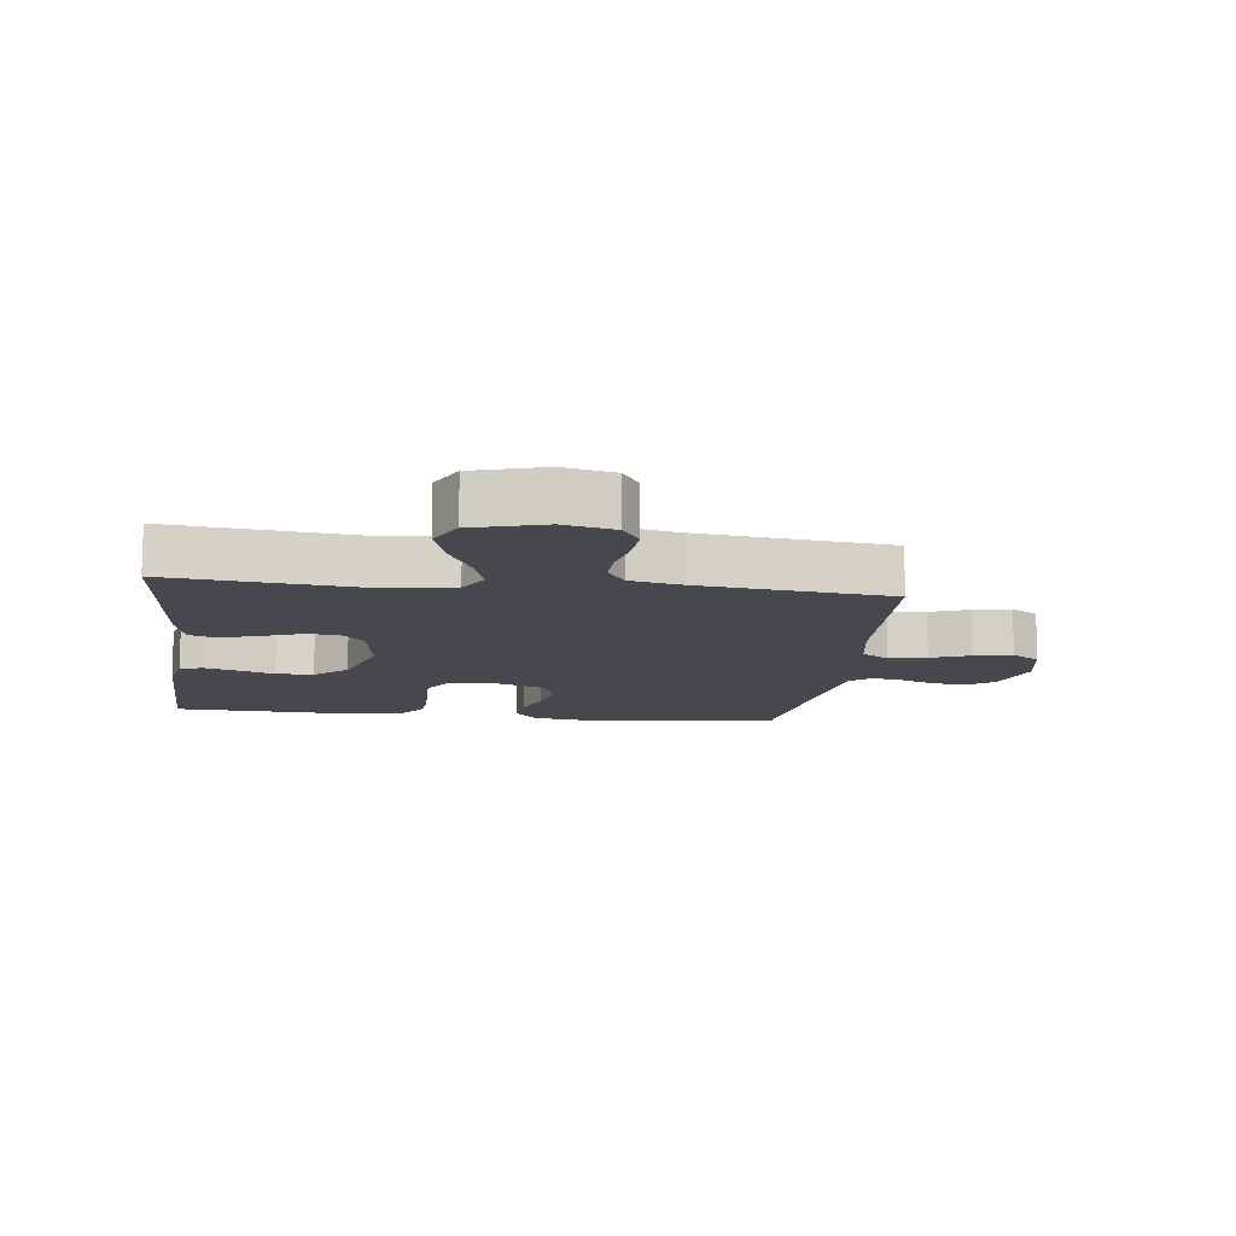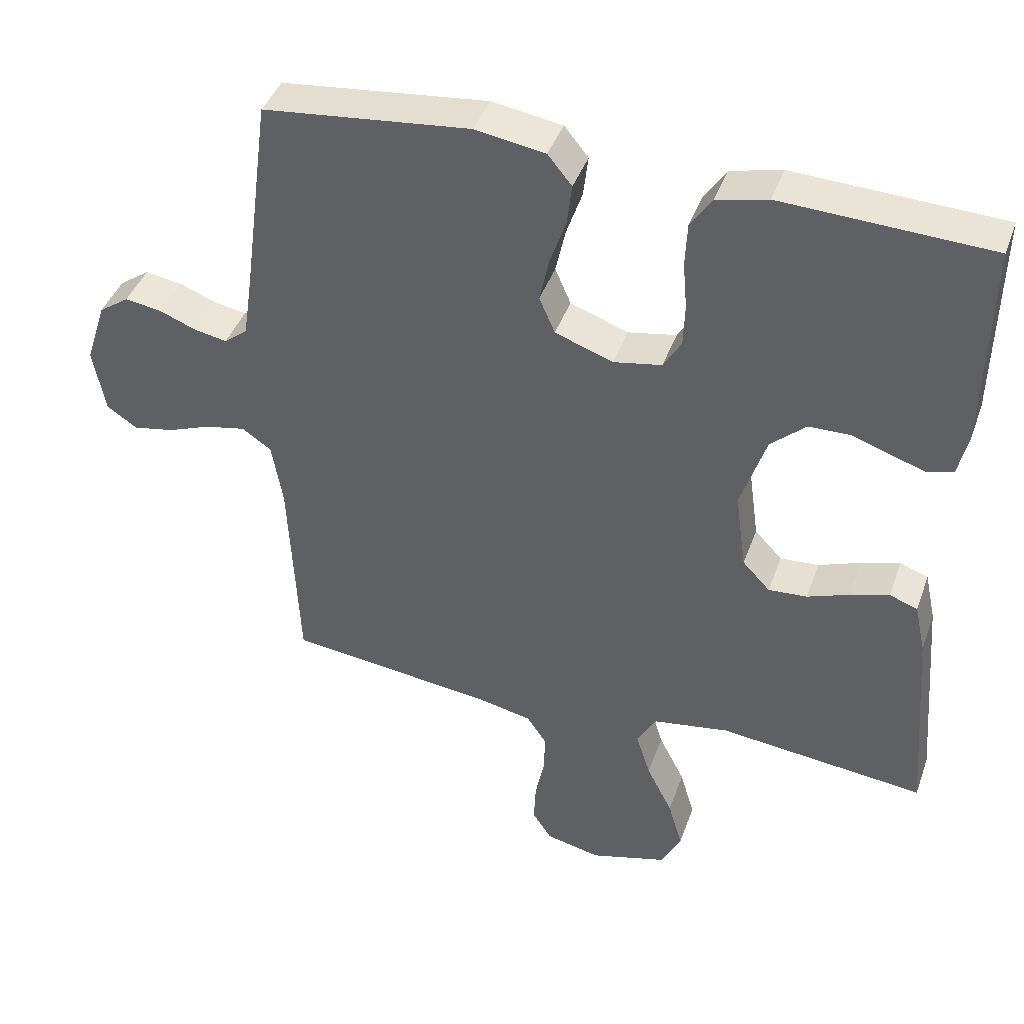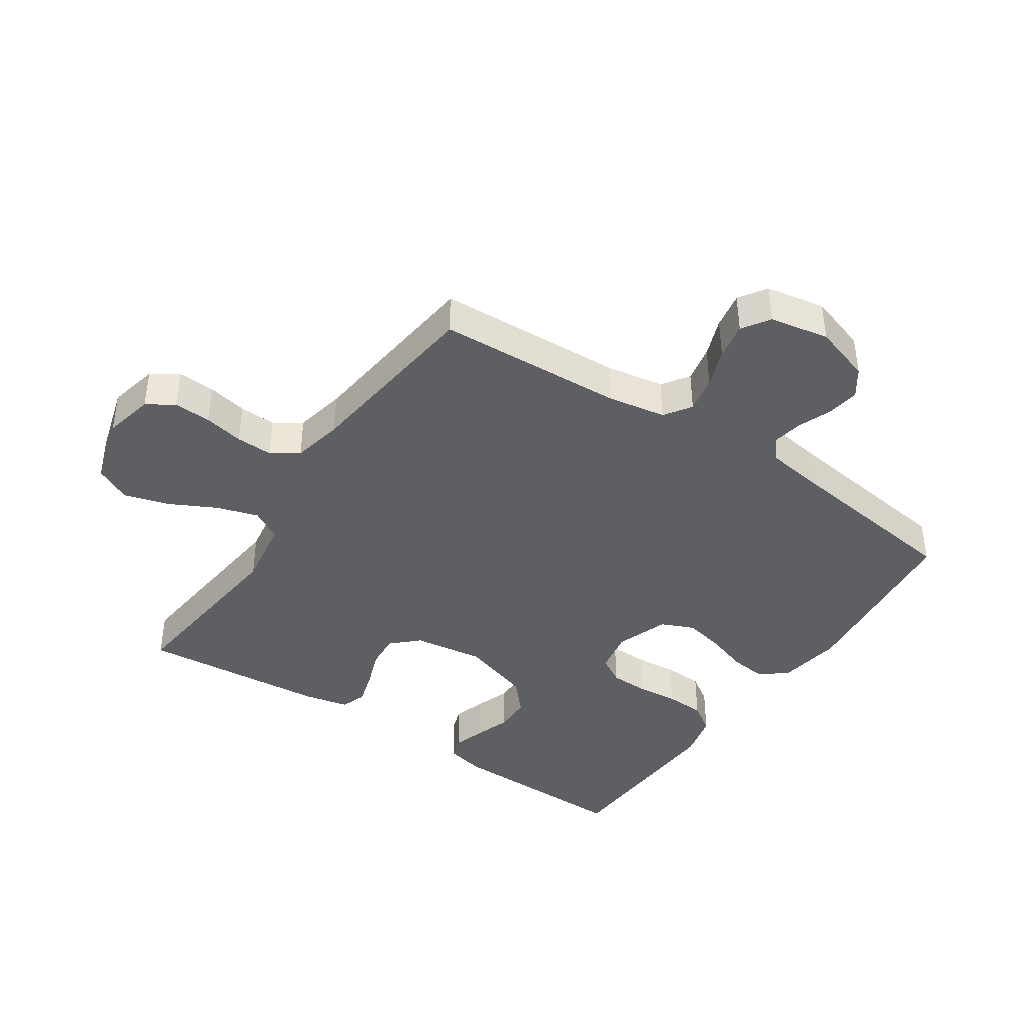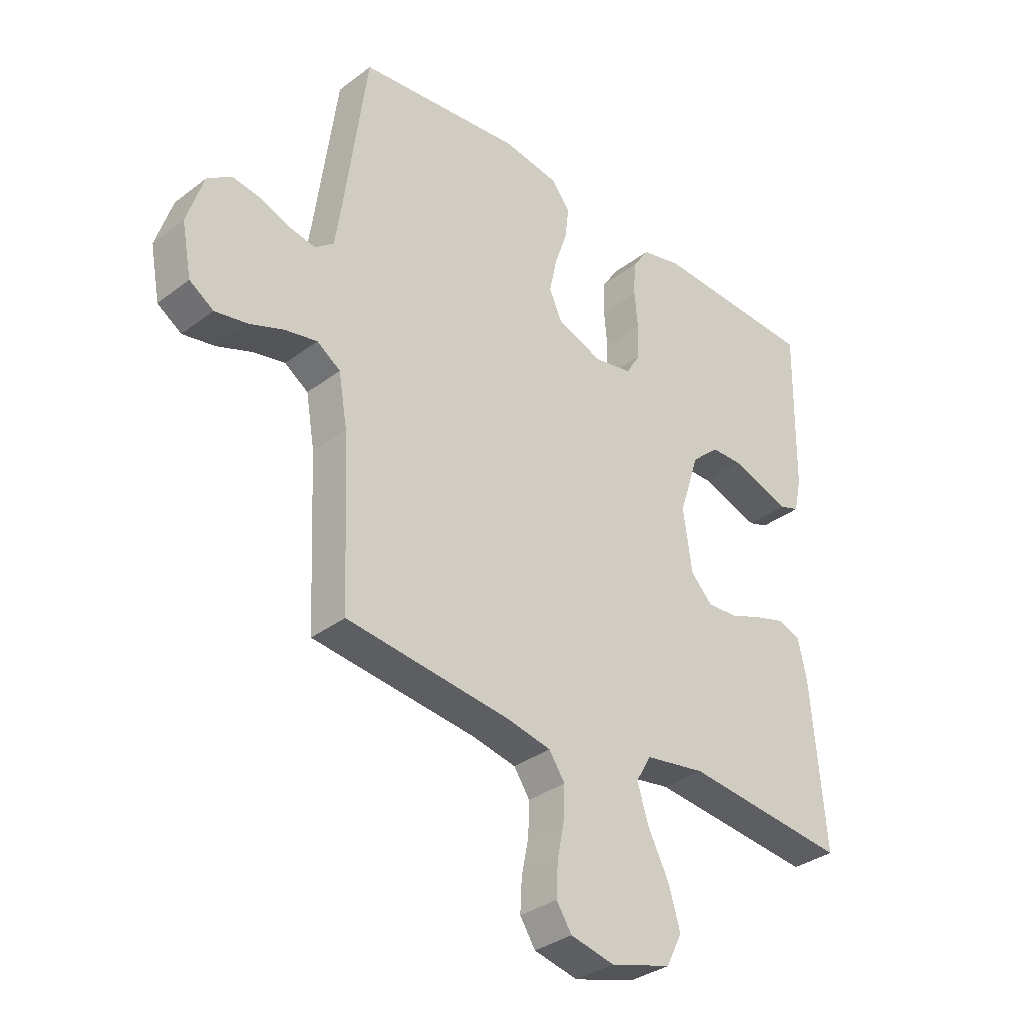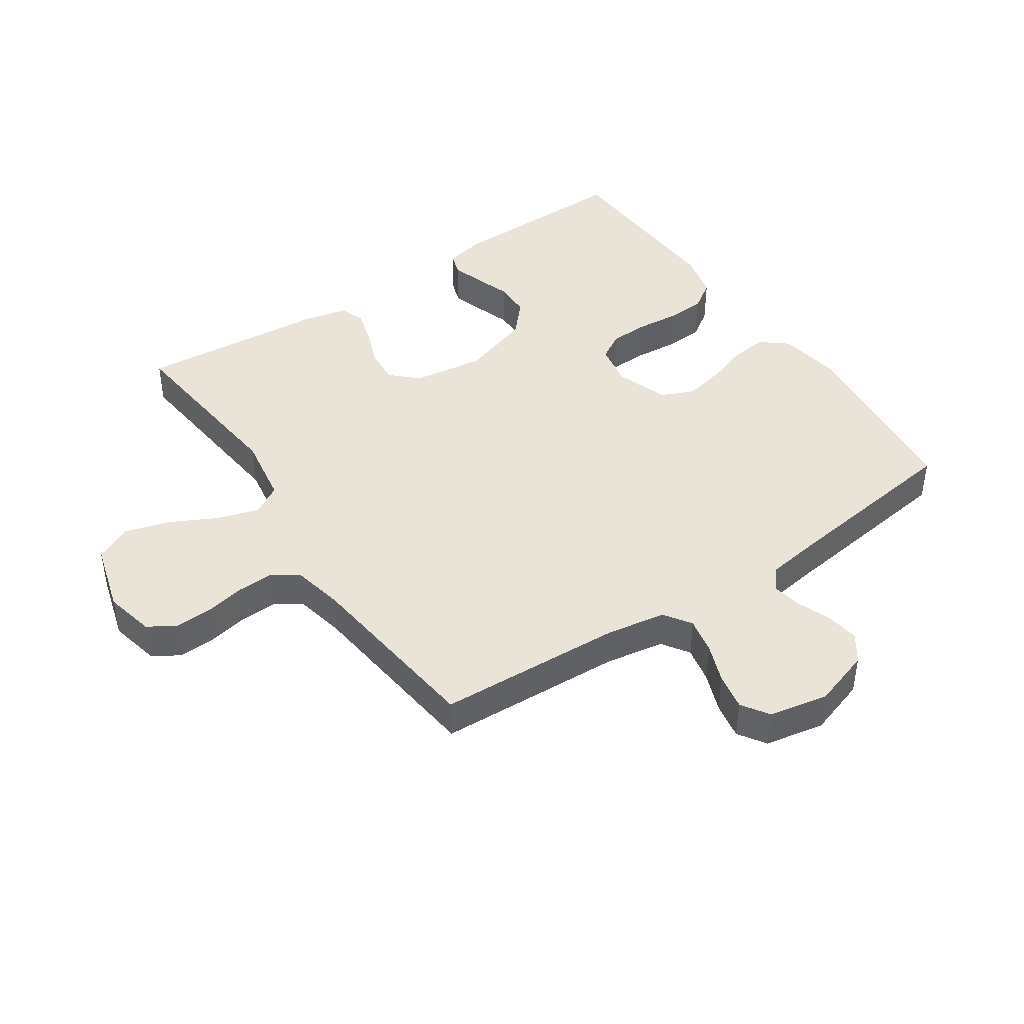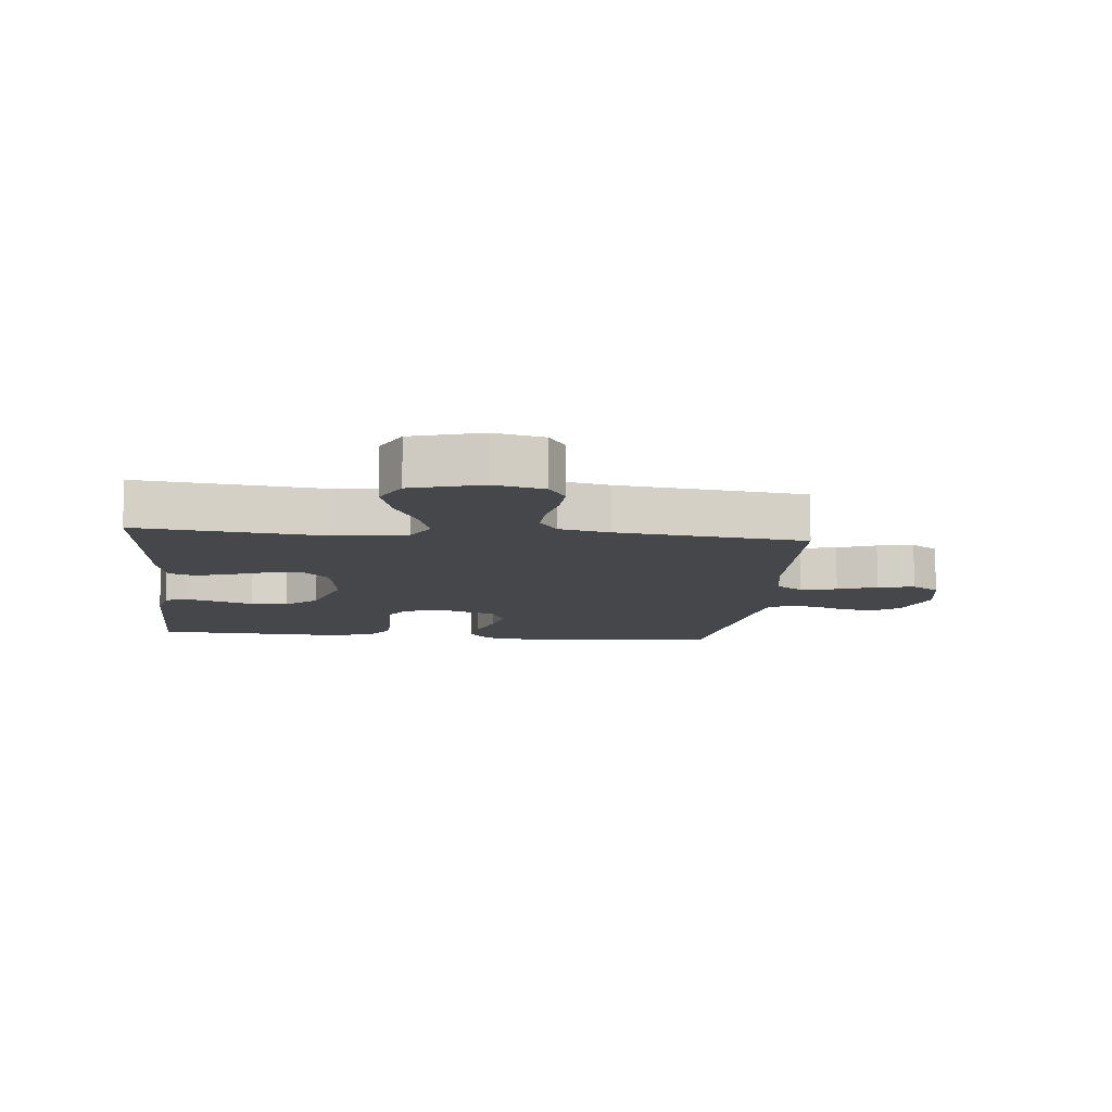
<metadata>
{"format":"obj","ext":"obj","renderer":"f3d","projection":"perspective","resolution":1024,"background":"white","views":[{"elev":-11.9,"azim":173.0,"up":"+Y"},{"elev":42.0,"azim":19.0,"up":"+Z"},{"elev":-40.9,"azim":-123.9,"up":"+Y"},{"elev":-34.0,"azim":-44.3,"up":"+Z"},{"elev":43.4,"azim":-124.0,"up":"+Y"},{"elev":-10.5,"azim":174.2,"up":"+Y"}]}
</metadata>
<code>
v 0.5 0.07 0.5
v 0.495 0.07 0.2
v 0.481 0.07 0.137
v 0.445 0.07 0.125
v 0.394 0.07 0.141
v 0.336 0.07 0.161
v 0.277 0.07 0.16
v 0.226 0.07 0.114
v 0.189 0.07 0
v 0.205 0.07 -0.114
v 0.245 0.07 -0.156
v 0.301 0.07 -0.152
v 0.362 0.07 -0.129
v 0.418 0.07 -0.112
v 0.459 0.07 -0.127
v 0.475 0.07 -0.2
v 0.5 0.07 -0.5
v 0.2 0.07 -0.468
v 0.089 0.07 -0.486
v 0.061 0.07 -0.535
v 0.082 0.07 -0.602
v 0.12 0.07 -0.677
v 0.141 0.07 -0.749
v 0.112 0.07 -0.807
v 0 0.07 -0.839
v -0.08 0.07 -0.821
v -0.108 0.07 -0.778
v -0.105 0.07 -0.718
v -0.092 0.07 -0.654
v -0.09 0.07 -0.595
v -0.119 0.07 -0.552
v -0.2 0.07 -0.535
v -0.5 0.07 -0.5
v -0.514 0.07 -0.2
v -0.53 0.07 -0.106
v -0.573 0.07 -0.077
v -0.632 0.07 -0.089
v -0.695 0.07 -0.113
v -0.754 0.07 -0.124
v -0.798 0.07 -0.095
v -0.816 0.07 0
v -0.786 0.07 0.093
v -0.742 0.07 0.124
v -0.689 0.07 0.116
v -0.635 0.07 0.095
v -0.587 0.07 0.086
v -0.553 0.07 0.113
v -0.54 0.07 0.2
v -0.5 0.07 0.5
v -0.2 0.07 0.533
v -0.098 0.07 0.517
v -0.063 0.07 0.474
v -0.07 0.07 0.414
v -0.093 0.07 0.347
v -0.107 0.07 0.282
v -0.084 0.07 0.229
v 0 0.07 0.199
v 0.07 0.07 0.212
v 0.096 0.07 0.256
v 0.098 0.07 0.318
v 0.092 0.07 0.386
v 0.095 0.07 0.449
v 0.126 0.07 0.495
v 0.2 0.07 0.513
v 0.5 0 0.5
v 0.495 0 0.2
v 0.481 0 0.137
v 0.445 0 0.125
v 0.394 0 0.141
v 0.336 0 0.161
v 0.277 0 0.16
v 0.226 0 0.114
v 0.189 0 0
v 0.205 0 -0.114
v 0.245 0 -0.156
v 0.301 0 -0.152
v 0.362 0 -0.129
v 0.418 0 -0.112
v 0.459 0 -0.127
v 0.475 0 -0.2
v 0.5 0 -0.5
v 0.2 0 -0.468
v 0.089 0 -0.486
v 0.061 0 -0.535
v 0.082 0 -0.602
v 0.12 0 -0.677
v 0.141 0 -0.749
v 0.112 0 -0.807
v 0 0 -0.839
v -0.08 0 -0.821
v -0.108 0 -0.778
v -0.105 0 -0.718
v -0.092 0 -0.654
v -0.09 0 -0.595
v -0.119 0 -0.552
v -0.2 0 -0.535
v -0.5 0 -0.5
v -0.514 0 -0.2
v -0.53 0 -0.106
v -0.573 0 -0.077
v -0.632 0 -0.089
v -0.695 0 -0.113
v -0.754 0 -0.124
v -0.798 0 -0.095
v -0.816 0 0
v -0.786 0 0.093
v -0.742 0 0.124
v -0.689 0 0.116
v -0.635 0 0.095
v -0.587 0 0.086
v -0.553 0 0.113
v -0.54 0 0.2
v -0.5 0 0.5
v -0.2 0 0.533
v -0.098 0 0.517
v -0.063 0 0.474
v -0.07 0 0.414
v -0.093 0 0.347
v -0.107 0 0.282
v -0.084 0 0.229
v 0 0 0.199
v 0.07 0 0.212
v 0.096 0 0.256
v 0.098 0 0.318
v 0.092 0 0.386
v 0.095 0 0.449
v 0.126 0 0.495
v 0.2 0 0.513
f 60 61 62 63
f 59 60 63 64
f 51 52 53 54
f 51 54 55
f 48 49 50 51
f 47 48 51 55
f 46 47 55 56
f 42 43 44 45
f 42 45 46
f 41 42 46
f 37 38 39 40
f 36 37 40 41
f 32 33 34
f 31 32 34 35
f 26 27 28 29
f 26 29 30
f 25 26 30
f 24 25 30
f 21 22 23 24
f 20 21 24 30
f 19 20 30 31
f 15 16 17 18
f 15 18 19
f 12 13 14 15
f 12 15 19 31
f 3 4 5 6
f 1 2 3 6
f 59 64 1 6
f 58 59 6 7
f 57 58 7 8
f 56 57 8 9
f 36 41 46 56
f 35 36 56 9
f 31 35 9 10
f 11 12 31
f 10 11 31
f 127 126 125 124
f 128 127 124 123
f 118 117 116 115
f 119 118 115
f 115 114 113 112
f 119 115 112 111
f 120 119 111 110
f 109 108 107 106
f 110 109 106
f 110 106 105
f 104 103 102 101
f 105 104 101 100
f 98 97 96
f 99 98 96 95
f 93 92 91 90
f 94 93 90
f 94 90 89
f 94 89 88
f 88 87 86 85
f 94 88 85 84
f 95 94 84 83
f 82 81 80 79
f 83 82 79
f 79 78 77 76
f 95 83 79 76
f 70 69 68 67
f 70 67 66 65
f 70 65 128 123
f 71 70 123 122
f 72 71 122 121
f 73 72 121 120
f 120 110 105 100
f 73 120 100 99
f 74 73 99 95
f 95 76 75
f 95 75 74
f 1 65 66 2
f 2 66 67 3
f 3 67 68 4
f 4 68 69 5
f 5 69 70 6
f 6 70 71 7
f 7 71 72 8
f 8 72 73 9
f 9 73 74 10
f 10 74 75 11
f 11 75 76 12
f 12 76 77 13
f 13 77 78 14
f 14 78 79 15
f 15 79 80 16
f 16 80 81 17
f 17 81 82 18
f 18 82 83 19
f 19 83 84 20
f 20 84 85 21
f 21 85 86 22
f 22 86 87 23
f 23 87 88 24
f 24 88 89 25
f 25 89 90 26
f 26 90 91 27
f 27 91 92 28
f 28 92 93 29
f 29 93 94 30
f 30 94 95 31
f 31 95 96 32
f 32 96 97 33
f 33 97 98 34
f 34 98 99 35
f 35 99 100 36
f 36 100 101 37
f 37 101 102 38
f 38 102 103 39
f 39 103 104 40
f 40 104 105 41
f 41 105 106 42
f 42 106 107 43
f 43 107 108 44
f 44 108 109 45
f 45 109 110 46
f 46 110 111 47
f 47 111 112 48
f 48 112 113 49
f 49 113 114 50
f 50 114 115 51
f 51 115 116 52
f 52 116 117 53
f 53 117 118 54
f 54 118 119 55
f 55 119 120 56
f 56 120 121 57
f 57 121 122 58
f 58 122 123 59
f 59 123 124 60
f 60 124 125 61
f 61 125 126 62
f 62 126 127 63
f 63 127 128 64
f 64 128 65 1

</code>
